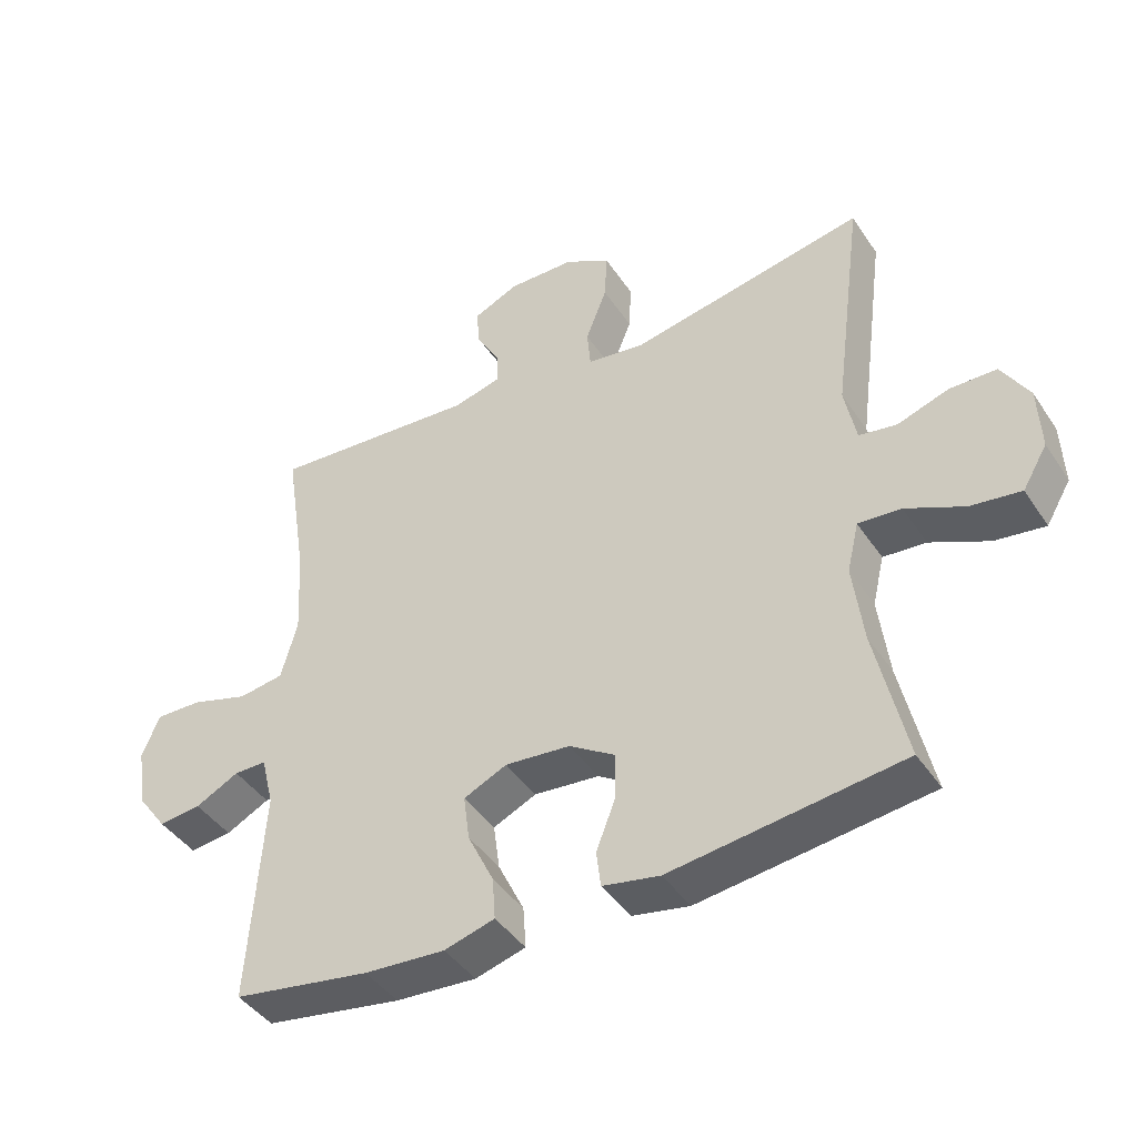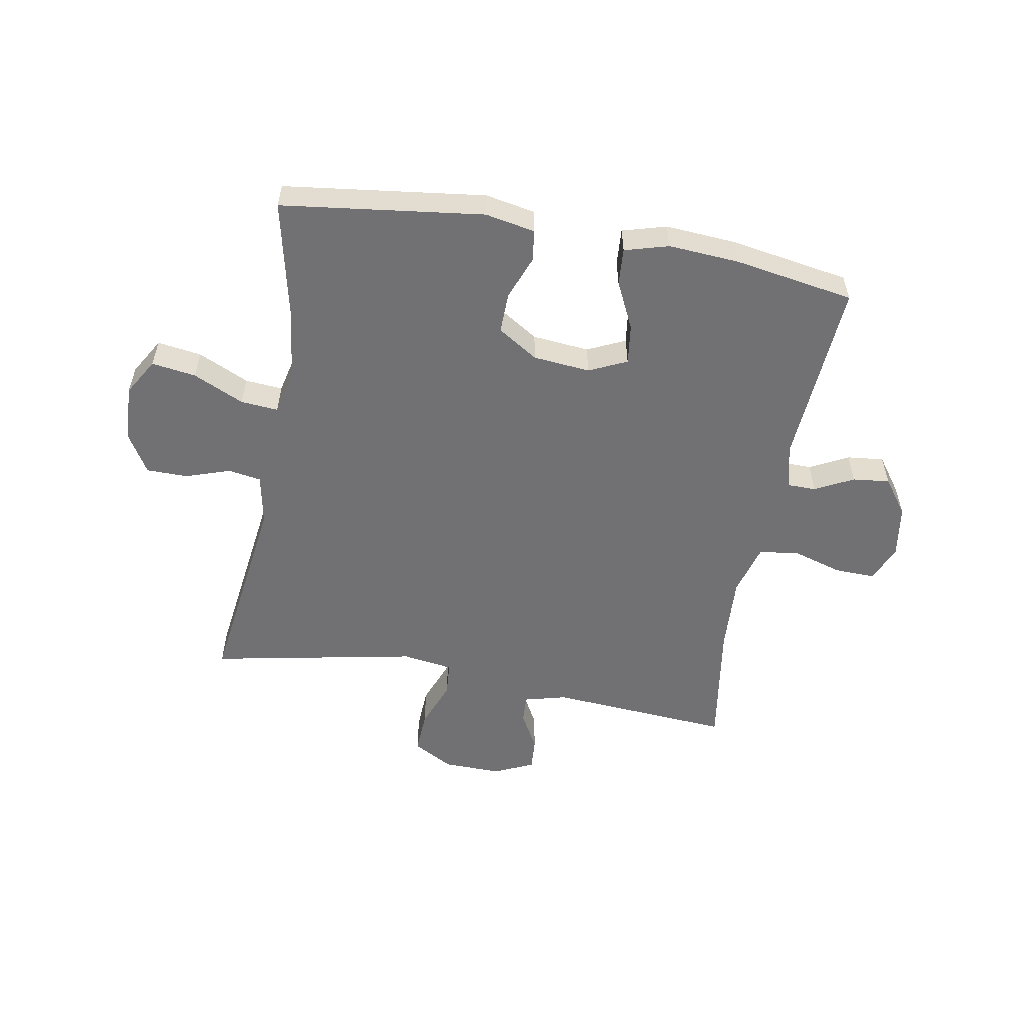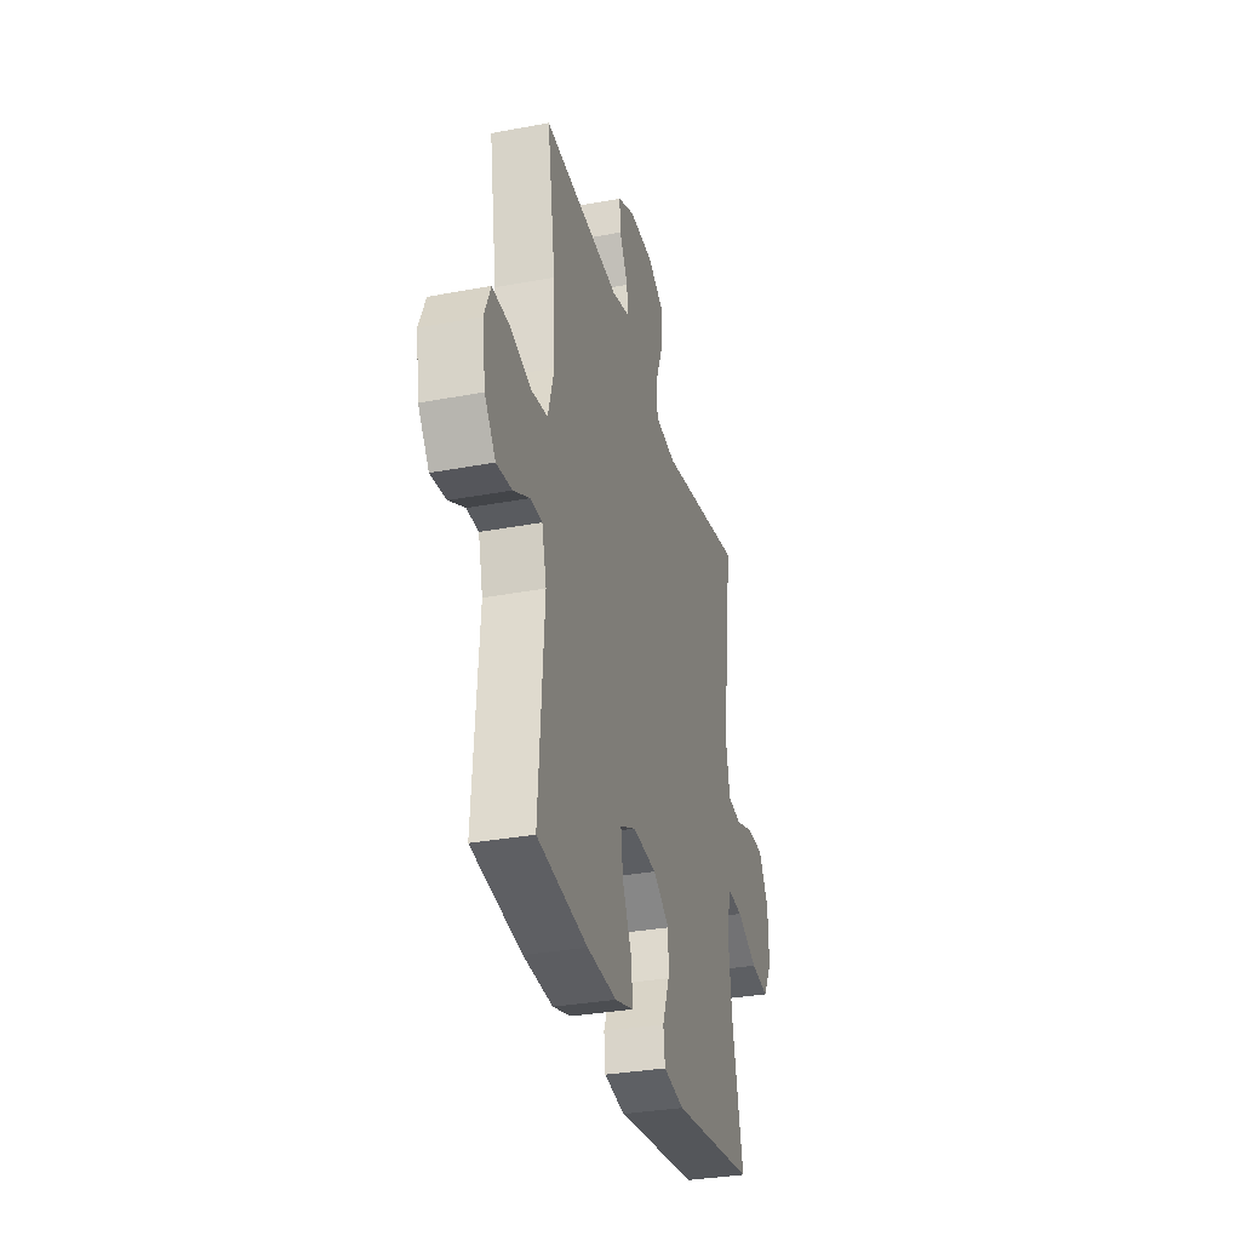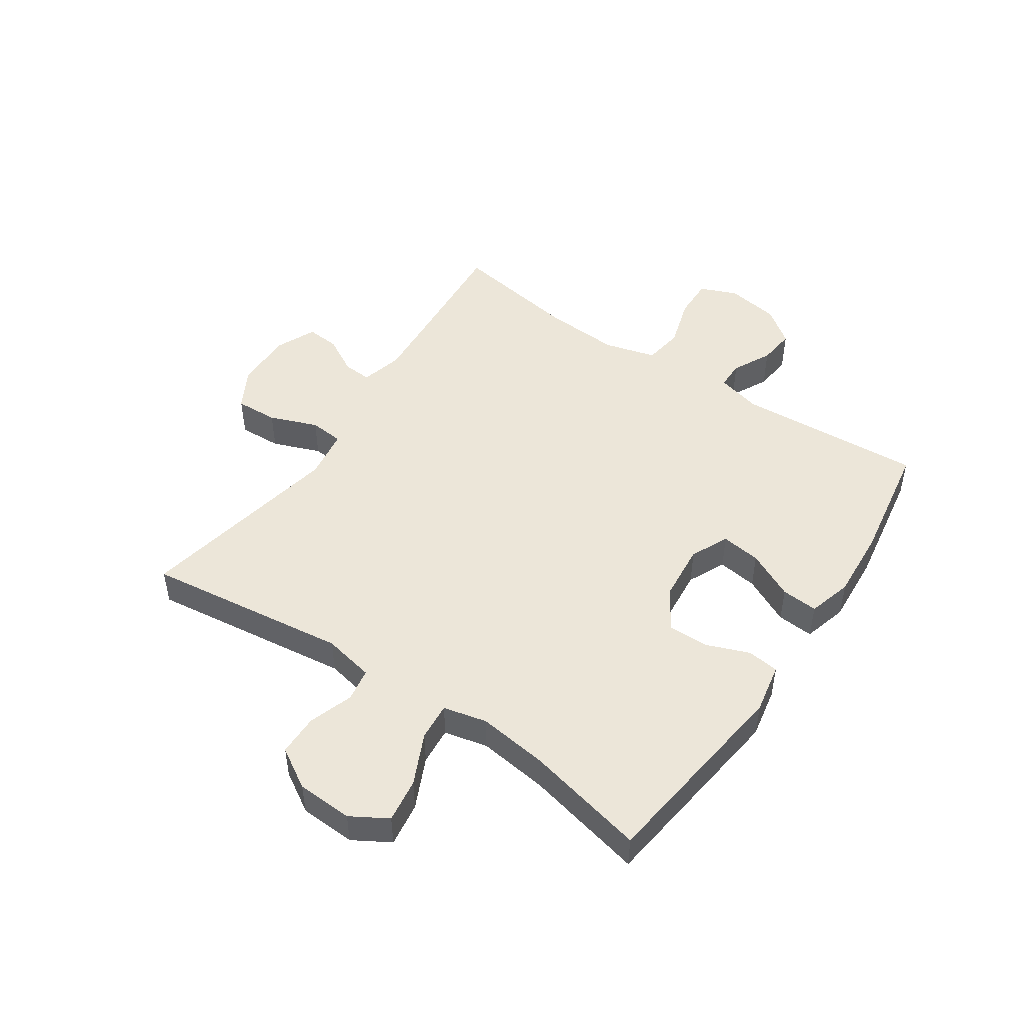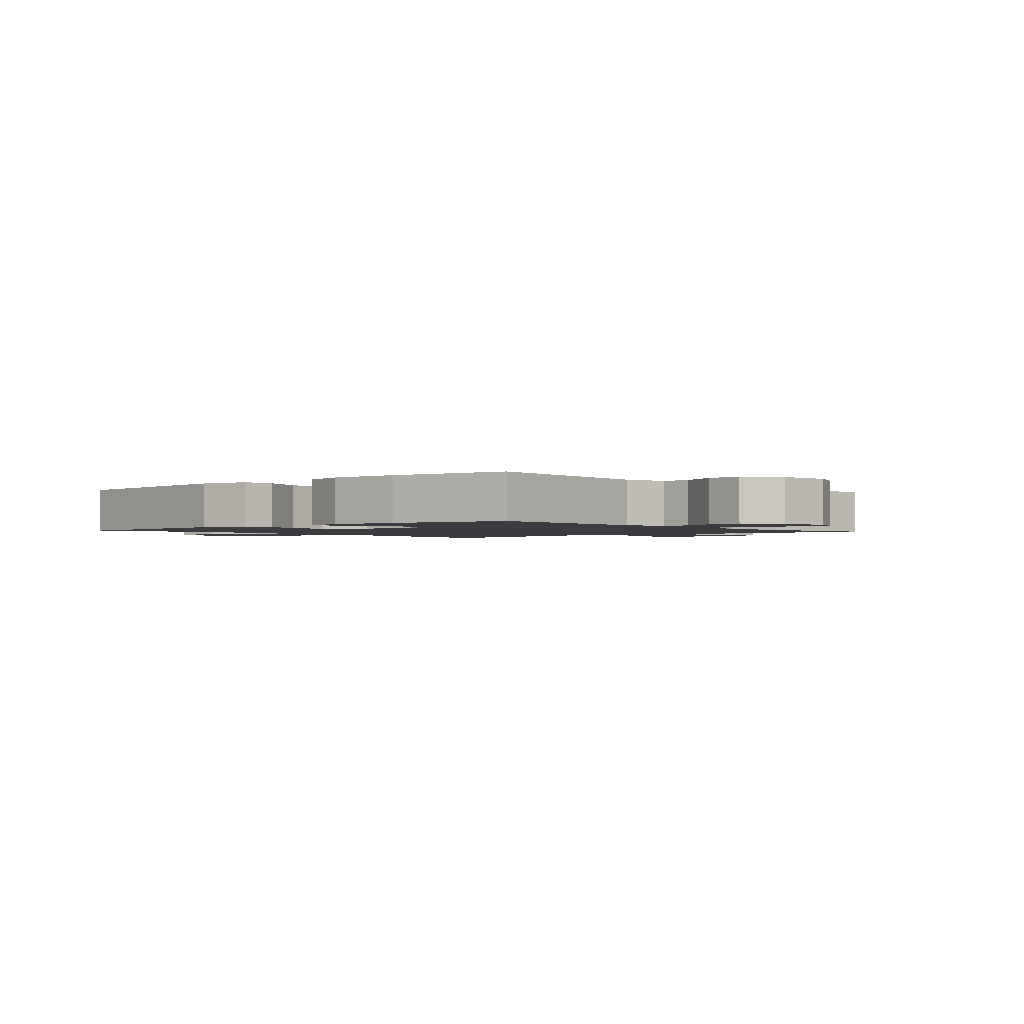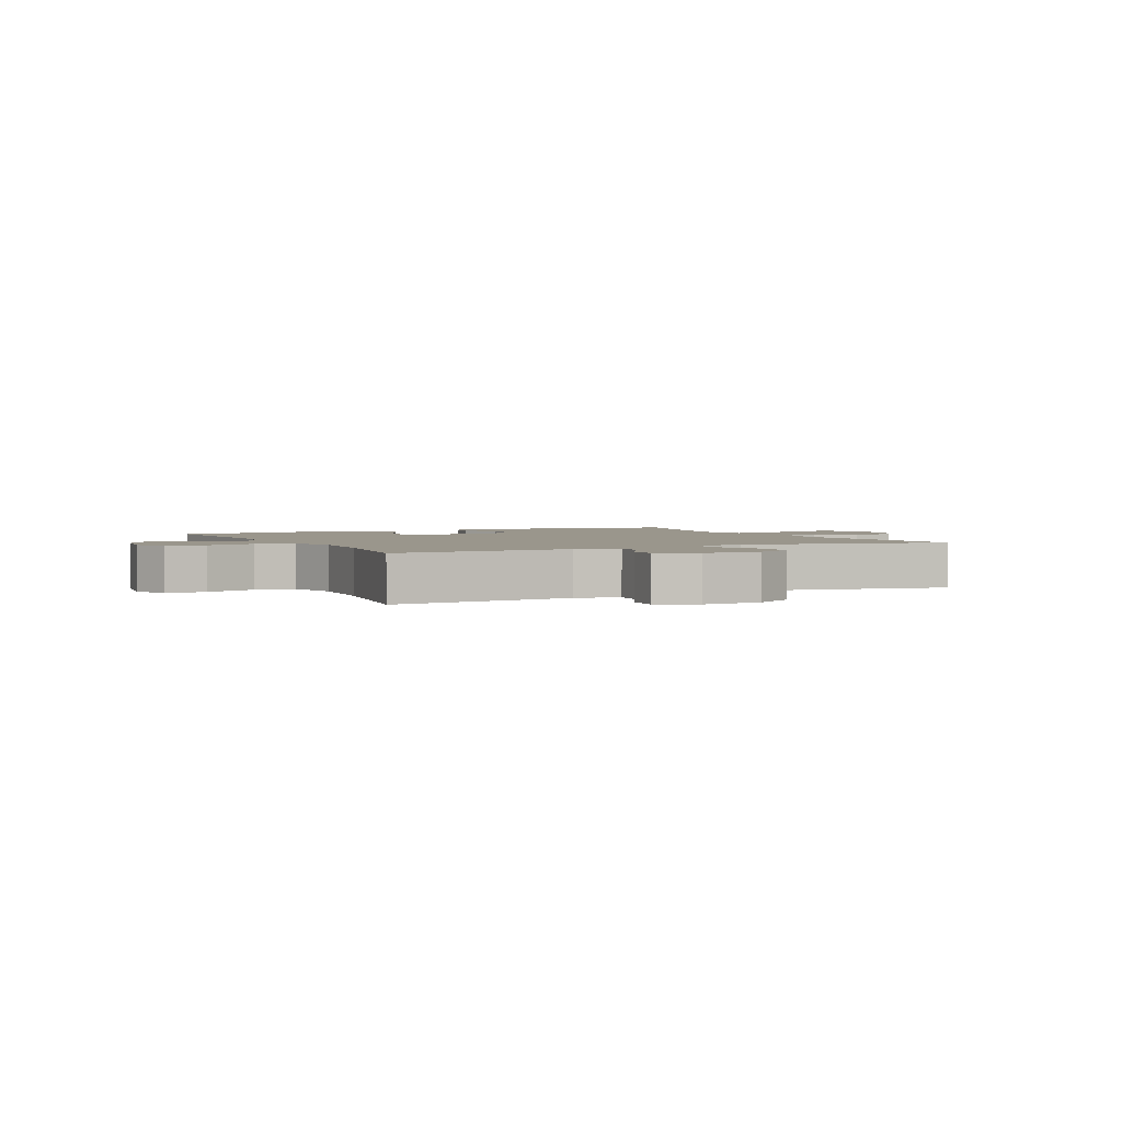
<metadata>
{"format":"obj","ext":"obj","renderer":"f3d","projection":"perspective","resolution":1024,"background":"white","views":[{"elev":-42.9,"azim":31.1,"up":"+Z"},{"elev":-55.3,"azim":169.8,"up":"+Y"},{"elev":-32.4,"azim":-75.3,"up":"+Z"},{"elev":49.1,"azim":124.1,"up":"+Y"},{"elev":-1.8,"azim":-138.8,"up":"+Y"},{"elev":2.5,"azim":-26.4,"up":"+Y"}]}
</metadata>
<code>
o path326_path326.001
v -0.4603 0.0375 0.2671
v -0.4529 0.0375 0.1343
v -0.4776 0.0375 0.04503
v -0.5462 0.0375 0.0344
v -0.6332 0.0375 0.06054
v -0.7038 0.0375 0.06225
v -0.7306 0.0375 -0.001793
v -0.7164 0.0375 -0.09347
v -0.6713 0.0375 -0.1548
v -0.6071 0.0375 -0.1477
v -0.541 0.0375 -0.1136
v -0.4918 0.0375 -0.1139
v -0.4726 0.0375 -0.191
v -0.4943 0.0375 -0.5146
v -0.2862 0.0375 -0.5488
v -0.1634 0.0375 -0.5571
v -0.08713 0.0375 -0.5354
v -0.09162 0.0375 -0.4719
v -0.1313 0.0375 -0.3897
v -0.1404 0.0375 -0.3205
v -0.07492 0.0375 -0.2899
v 0.02403 0.0375 -0.2991
v 0.09376 0.0375 -0.3432
v 0.09267 0.0375 -0.4137
v 0.06358 0.0375 -0.4889
v 0.07035 0.0375 -0.5436
v 0.1571 0.0375 -0.5599
v 0.5076 0.0375 -0.5146
v 0.4611 0.0375 -0.3072
v 0.4457 0.0375 -0.1849
v 0.4635 0.0375 -0.1092
v 0.5288 0.0375 -0.1144
v 0.6169 0.0375 -0.1551
v 0.6936 0.0375 -0.1658
v 0.731 0.0375 -0.1024
v 0.7269 0.0375 -0.005269
v 0.6852 0.0375 0.06406
v 0.6139 0.0375 0.06468
v 0.5362 0.0375 0.03847
v 0.479 0.0375 0.04793
v 0.4615 0.0375 0.1361
v 0.5076 0.0375 0.4871
v 0.149 0.0375 0.4166
v 0.0613 0.0375 0.4293
v 0.05627 0.0375 0.4885
v 0.0885 0.0375 0.5712
v 0.09213 0.0375 0.6451
v 0.02278 0.0375 0.6838
v -0.07804 0.0375 0.6854
v -0.1473 0.0375 0.6542
v -0.143 0.0375 0.5974
v -0.1076 0.0375 0.5334
v -0.1045 0.0375 0.484
v -0.178 0.0375 0.4646
v -0.4943 0.0375 0.4871
v -0.4603 -0.0375 0.2671
v -0.4529 -0.0375 0.1343
v -0.4776 -0.0375 0.04503
v -0.5462 -0.0375 0.0344
v -0.6332 -0.0375 0.06054
v -0.7038 -0.0375 0.06225
v -0.7306 -0.0375 -0.001793
v -0.7164 -0.0375 -0.09347
v -0.6713 -0.0375 -0.1548
v -0.6071 -0.0375 -0.1477
v -0.541 -0.0375 -0.1136
v -0.4918 -0.0375 -0.1139
v -0.4726 -0.0375 -0.191
v -0.4943 -0.0375 -0.5146
v -0.2862 -0.0375 -0.5488
v -0.1634 -0.0375 -0.5571
v -0.08713 -0.0375 -0.5354
v -0.09162 -0.0375 -0.4719
v -0.1313 -0.0375 -0.3897
v -0.1404 -0.0375 -0.3205
v -0.07492 -0.0375 -0.2899
v 0.02403 -0.0375 -0.2991
v 0.09376 -0.0375 -0.3432
v 0.09267 -0.0375 -0.4137
v 0.06358 -0.0375 -0.4889
v 0.07035 -0.0375 -0.5436
v 0.1571 -0.0375 -0.5599
v 0.5076 -0.0375 -0.5146
v 0.4611 -0.0375 -0.3072
v 0.4457 -0.0375 -0.1849
v 0.4635 -0.0375 -0.1092
v 0.5288 -0.0375 -0.1144
v 0.6169 -0.0375 -0.1551
v 0.6936 -0.0375 -0.1658
v 0.731 -0.0375 -0.1024
v 0.7269 -0.0375 -0.005269
v 0.6852 -0.0375 0.06406
v 0.6139 -0.0375 0.06468
v 0.5362 -0.0375 0.03847
v 0.479 -0.0375 0.04793
v 0.4615 -0.0375 0.1361
v 0.5076 -0.0375 0.4871
v 0.149 -0.0375 0.4166
v 0.0613 -0.0375 0.4293
v 0.05627 -0.0375 0.4885
v 0.0885 -0.0375 0.5712
v 0.09213 -0.0375 0.6451
v 0.02278 -0.0375 0.6838
v -0.07804 -0.0375 0.6854
v -0.1473 -0.0375 0.6542
v -0.143 -0.0375 0.5974
v -0.1076 -0.0375 0.5334
v -0.1045 -0.0375 0.484
v -0.178 -0.0375 0.4646
v -0.4943 -0.0375 0.4871
v 0.07035 0.0375 -0.5436
v 0.07035 0.0375 -0.5436
v 0.1571 0.0375 -0.5599
v -0.2862 0.0375 -0.5488
v -0.1634 0.0375 -0.5571
v -0.08713 0.0375 -0.5354
v -0.08713 0.0375 -0.5354
v 0.06358 0.0375 -0.4889
v -0.09162 0.0375 -0.4719
v -0.4943 0.0375 -0.5146
v -0.4943 0.0375 -0.5146
v 0.5076 0.0375 -0.5146
v 0.5076 0.0375 -0.5146
v 0.09267 0.0375 -0.4137
v -0.1313 0.0375 -0.3897
v 0.4611 0.0375 -0.3072
v 0.09376 0.0375 -0.3432
v -0.1404 0.0375 -0.3205
v -0.1404 0.0375 -0.3205
v 0.02403 0.0375 -0.2991
v -0.07492 0.0375 -0.2899
v -0.4726 0.0375 -0.191
v 0.4457 0.0375 -0.1849
v -0.4918 0.0375 -0.1139
v -0.4918 0.0375 -0.1139
v 0.4635 0.0375 -0.1092
v 0.4635 0.0375 -0.1092
v 0.6169 0.0375 -0.1551
v 0.6936 0.0375 -0.1658
v 0.6936 0.0375 -0.1658
v 0.731 0.0375 -0.1024
v 0.5288 0.0375 -0.1144
v -0.7164 0.0375 -0.09347
v -0.6713 0.0375 -0.1548
v -0.6071 0.0375 -0.1477
v -0.541 0.0375 -0.1136
v 0.7269 0.0375 -0.005269
v -0.7306 0.0375 -0.001793
v 0.6852 0.0375 0.06406
v -0.7038 0.0375 0.06225
v -0.7038 0.0375 0.06225
v -0.6332 0.0375 0.06054
v -0.5462 0.0375 0.0344
v -0.4776 0.0375 0.04503
v -0.4776 0.0375 0.04503
v 0.5362 0.0375 0.03847
v 0.479 0.0375 0.04793
v 0.479 0.0375 0.04793
v 0.6139 0.0375 0.06468
v -0.4529 0.0375 0.1343
v 0.4615 0.0375 0.1361
v -0.4603 0.0375 0.2671
v 0.149 0.0375 0.4166
v 0.0613 0.0375 0.4293
v 0.0613 0.0375 0.4293
v 0.05627 0.0375 0.4885
v -0.4943 0.0375 0.4871
v -0.4943 0.0375 0.4871
v 0.5076 0.0375 0.4871
v 0.5076 0.0375 0.4871
v -0.1045 0.0375 0.484
v -0.1045 0.0375 0.484
v -0.178 0.0375 0.4646
v -0.1076 0.0375 0.5334
v 0.0885 0.0375 0.5712
v -0.143 0.0375 0.5974
v 0.09213 0.0375 0.6451
v 0.09213 0.0375 0.6451
v -0.1473 0.0375 0.6542
v -0.1473 0.0375 0.6542
v 0.02278 0.0375 0.6838
v -0.07804 0.0375 0.6854
v 0.07035 -0.0375 -0.5436
v 0.07035 -0.0375 -0.5436
v 0.1571 -0.0375 -0.5599
v -0.2862 -0.0375 -0.5488
v -0.1634 -0.0375 -0.5571
v -0.08713 -0.0375 -0.5354
v -0.08713 -0.0375 -0.5354
v 0.06358 -0.0375 -0.4889
v -0.09162 -0.0375 -0.4719
v -0.4943 -0.0375 -0.5146
v -0.4943 -0.0375 -0.5146
v 0.5076 -0.0375 -0.5146
v 0.5076 -0.0375 -0.5146
v 0.09267 -0.0375 -0.4137
v -0.1313 -0.0375 -0.3897
v 0.4611 -0.0375 -0.3072
v 0.09376 -0.0375 -0.3432
v -0.1404 -0.0375 -0.3205
v -0.1404 -0.0375 -0.3205
v 0.02403 -0.0375 -0.2991
v -0.07492 -0.0375 -0.2899
v -0.4726 -0.0375 -0.191
v 0.4457 -0.0375 -0.1849
v -0.4918 -0.0375 -0.1139
v -0.4918 -0.0375 -0.1139
v 0.4635 -0.0375 -0.1092
v 0.4635 -0.0375 -0.1092
v 0.6169 -0.0375 -0.1551
v 0.6936 -0.0375 -0.1658
v 0.6936 -0.0375 -0.1658
v 0.731 -0.0375 -0.1024
v 0.5288 -0.0375 -0.1144
v -0.7164 -0.0375 -0.09347
v -0.6713 -0.0375 -0.1548
v -0.6071 -0.0375 -0.1477
v -0.541 -0.0375 -0.1136
v 0.7269 -0.0375 -0.005269
v -0.7306 -0.0375 -0.001793
v 0.6852 -0.0375 0.06406
v -0.7038 -0.0375 0.06225
v -0.7038 -0.0375 0.06225
v -0.6332 -0.0375 0.06054
v -0.5462 -0.0375 0.0344
v -0.4776 -0.0375 0.04503
v -0.4776 -0.0375 0.04503
v 0.5362 -0.0375 0.03847
v 0.479 -0.0375 0.04793
v 0.479 -0.0375 0.04793
v 0.6139 -0.0375 0.06468
v -0.4529 -0.0375 0.1343
v 0.4615 -0.0375 0.1361
v -0.4603 -0.0375 0.2671
v 0.149 -0.0375 0.4166
v 0.0613 -0.0375 0.4293
v 0.0613 -0.0375 0.4293
v 0.05627 -0.0375 0.4885
v -0.4943 -0.0375 0.4871
v -0.4943 -0.0375 0.4871
v 0.5076 -0.0375 0.4871
v 0.5076 -0.0375 0.4871
v -0.1045 -0.0375 0.484
v -0.1045 -0.0375 0.484
v -0.178 -0.0375 0.4646
v -0.1076 -0.0375 0.5334
v 0.0885 -0.0375 0.5712
v -0.143 -0.0375 0.5974
v 0.09213 -0.0375 0.6451
v 0.09213 -0.0375 0.6451
v -0.1473 -0.0375 0.6542
v -0.1473 -0.0375 0.6542
v 0.02278 -0.0375 0.6838
v -0.07804 -0.0375 0.6854
f 202 199 205
f 217 224 215
f 238 243 236
f 225 218 206
f 229 208 228
f 186 200 204
f 185 190 183
f 206 203 226
f 246 254 248
f 231 219 221
f 232 203 236
f 219 210 213
f 208 202 205
f 247 246 238
f 225 206 226
f 203 206 200
f 217 218 224
f 233 202 229
f 204 200 206
f 228 214 231
f 220 215 224
f 188 191 187
f 232 245 234
f 205 199 198
f 198 185 194
f 198 196 185
f 197 187 191
f 222 220 224
f 208 214 228
f 249 253 247
f 187 197 186
f 245 232 236
f 186 204 192
f 186 197 200
f 235 233 241
f 234 245 239
f 246 243 238
f 236 203 202
f 216 217 215
f 198 199 196
f 231 210 219
f 245 236 243
f 251 248 254
f 202 208 229
f 253 246 247
f 232 226 203
f 254 246 253
f 214 210 231
f 236 202 235
f 224 218 225
f 213 210 211
f 196 190 185
f 235 202 233
f 112 27 82 184
f 15 16 71 70
f 16 117 189 71
f 25 26 81 80
f 17 18 73 72
f 121 15 70 193
f 27 123 195 82
f 24 25 80 79
f 18 19 74 73
f 28 29 84 83
f 23 24 79 78
f 19 129 201 74
f 22 23 78 77
f 20 21 76 75
f 13 14 69 68
f 29 30 85 84
f 21 22 77 76
f 135 13 68 207
f 30 137 209 85
f 33 140 212 88
f 34 35 90 89
f 32 33 88 87
f 8 9 64 63
f 9 10 65 64
f 10 11 66 65
f 31 32 87 86
f 11 12 67 66
f 35 36 91 90
f 7 8 63 62
f 36 37 92 91
f 151 7 62 223
f 5 6 61 60
f 4 5 60 59
f 155 4 59 227
f 39 158 230 94
f 38 39 94 93
f 37 38 93 92
f 2 3 58 57
f 40 41 96 95
f 1 2 57 56
f 43 165 237 98
f 44 45 100 99
f 168 1 56 240
f 170 43 98 242
f 41 42 97 96
f 172 54 109 244
f 54 55 110 109
f 52 53 108 107
f 45 46 101 100
f 51 52 107 106
f 46 178 250 101
f 180 51 106 252
f 47 48 103 102
f 49 50 105 104
f 48 49 104 103
f 130 133 127
f 145 143 152
f 166 164 171
f 153 134 146
f 157 156 136
f 114 132 128
f 113 111 118
f 134 154 131
f 174 176 182
f 159 149 147
f 160 164 131
f 147 141 138
f 136 133 130
f 175 166 174
f 153 154 134
f 131 128 134
f 145 152 146
f 161 157 130
f 132 134 128
f 156 159 142
f 148 152 143
f 116 115 119
f 160 162 173
f 133 126 127
f 126 122 113
f 126 113 124
f 125 119 115
f 150 152 148
f 136 156 142
f 177 175 181
f 115 114 125
f 173 164 160
f 114 120 132
f 114 128 125
f 163 169 161
f 162 167 173
f 174 166 171
f 164 130 131
f 144 143 145
f 126 124 127
f 159 147 138
f 173 171 164
f 179 182 176
f 130 157 136
f 181 175 174
f 160 131 154
f 182 181 174
f 142 159 138
f 164 163 130
f 152 153 146
f 141 139 138
f 124 113 118
f 163 161 130

</code>
